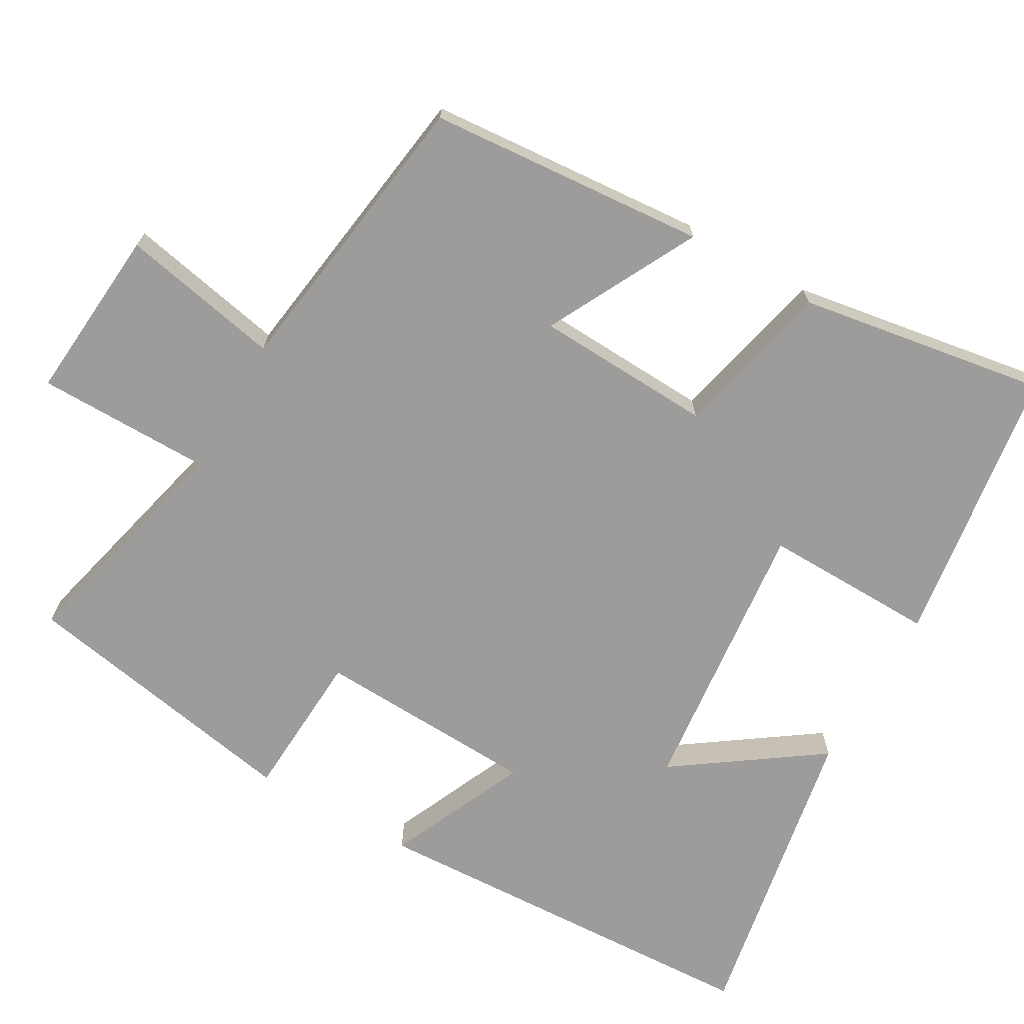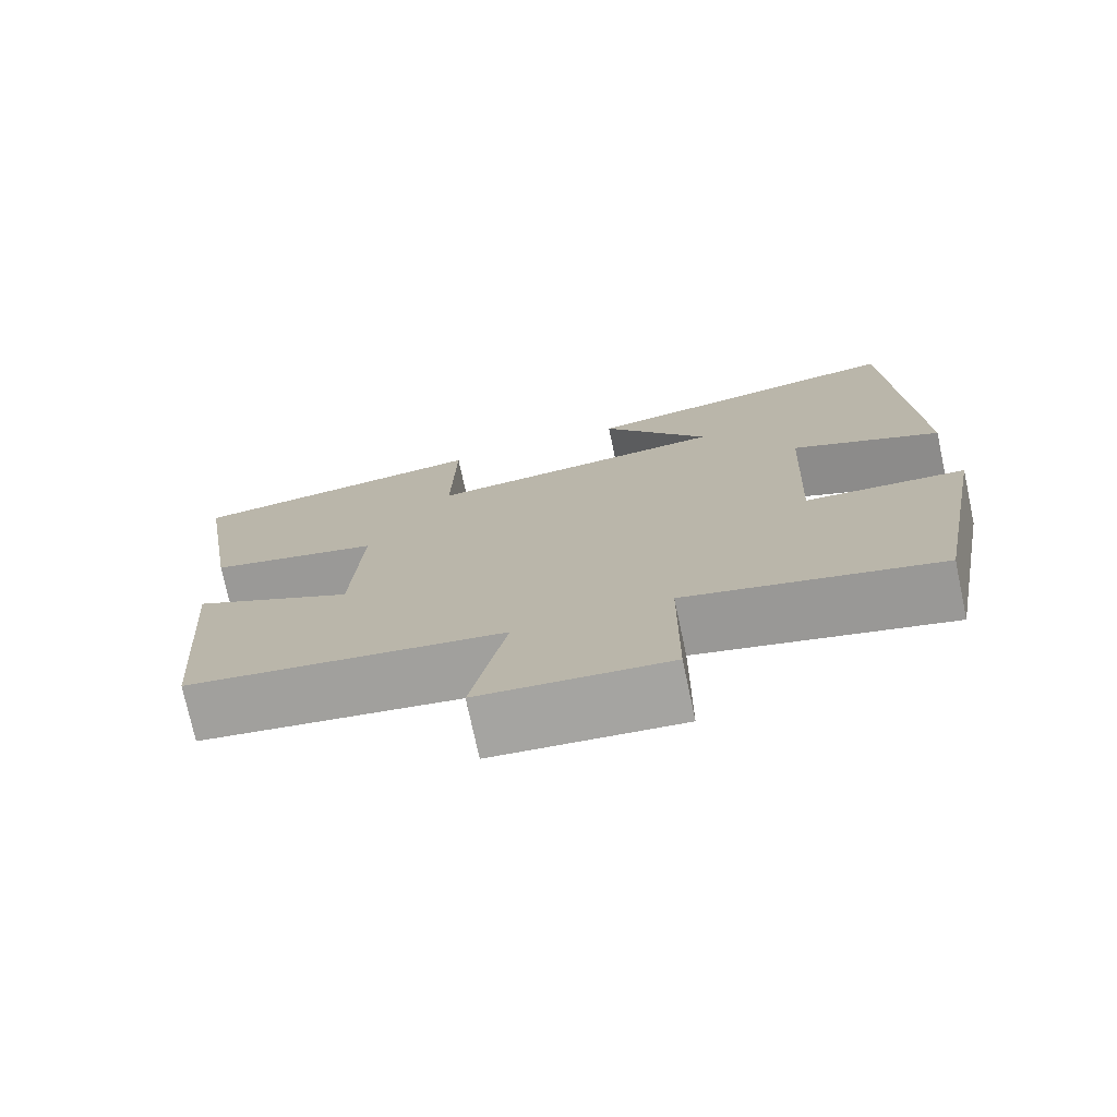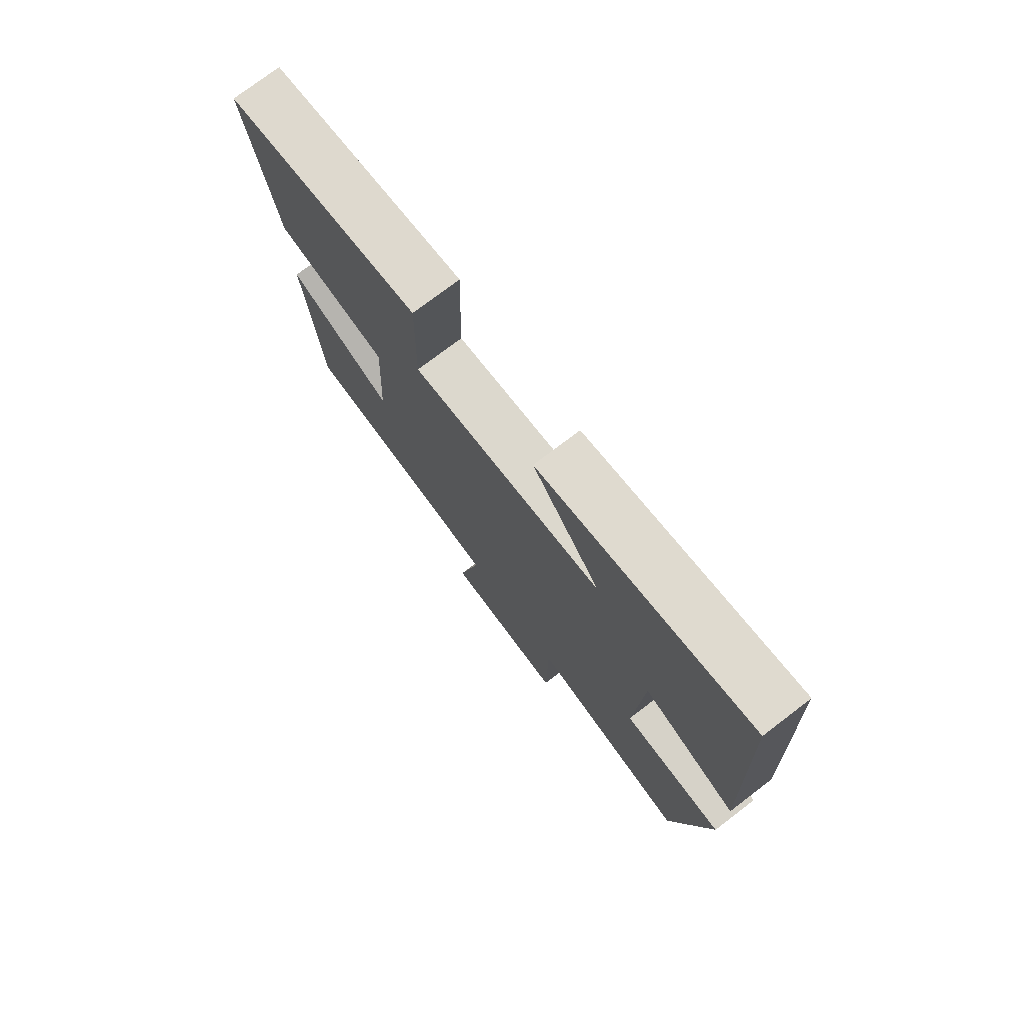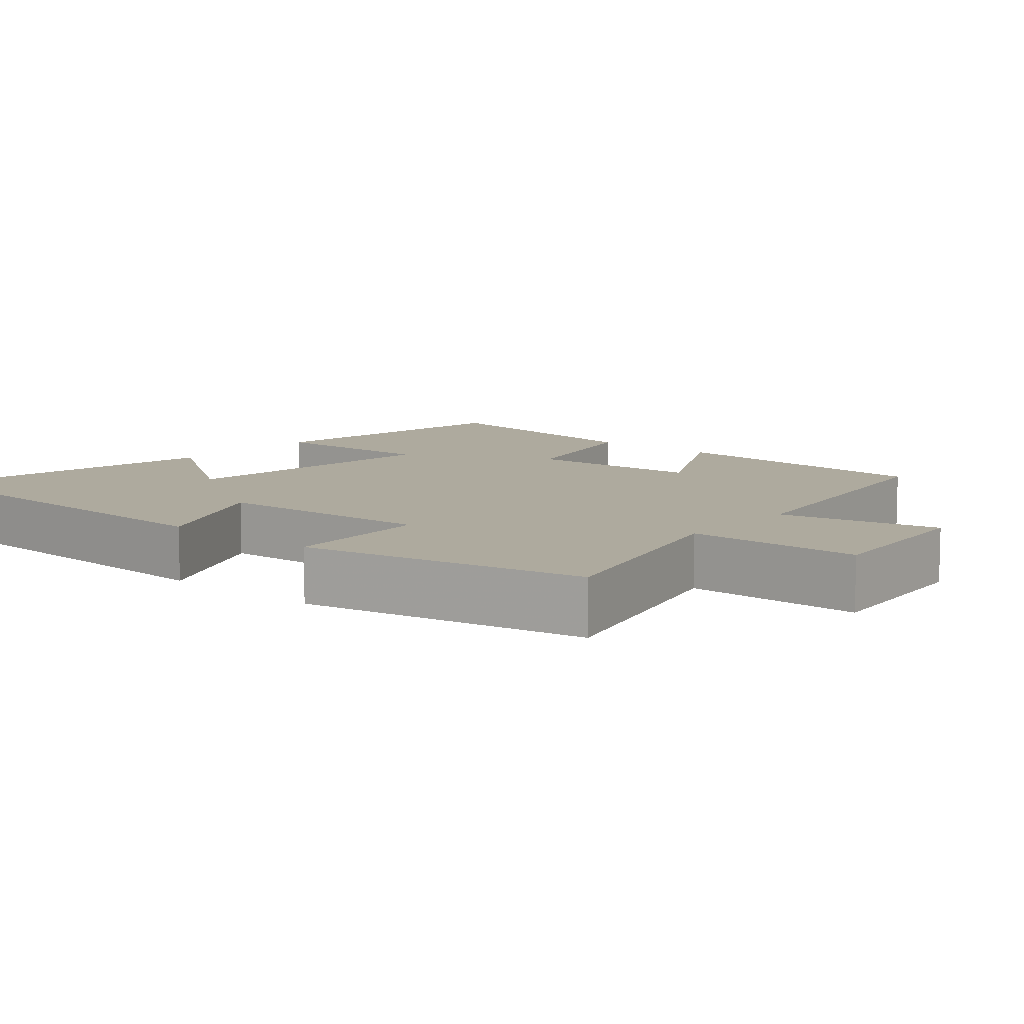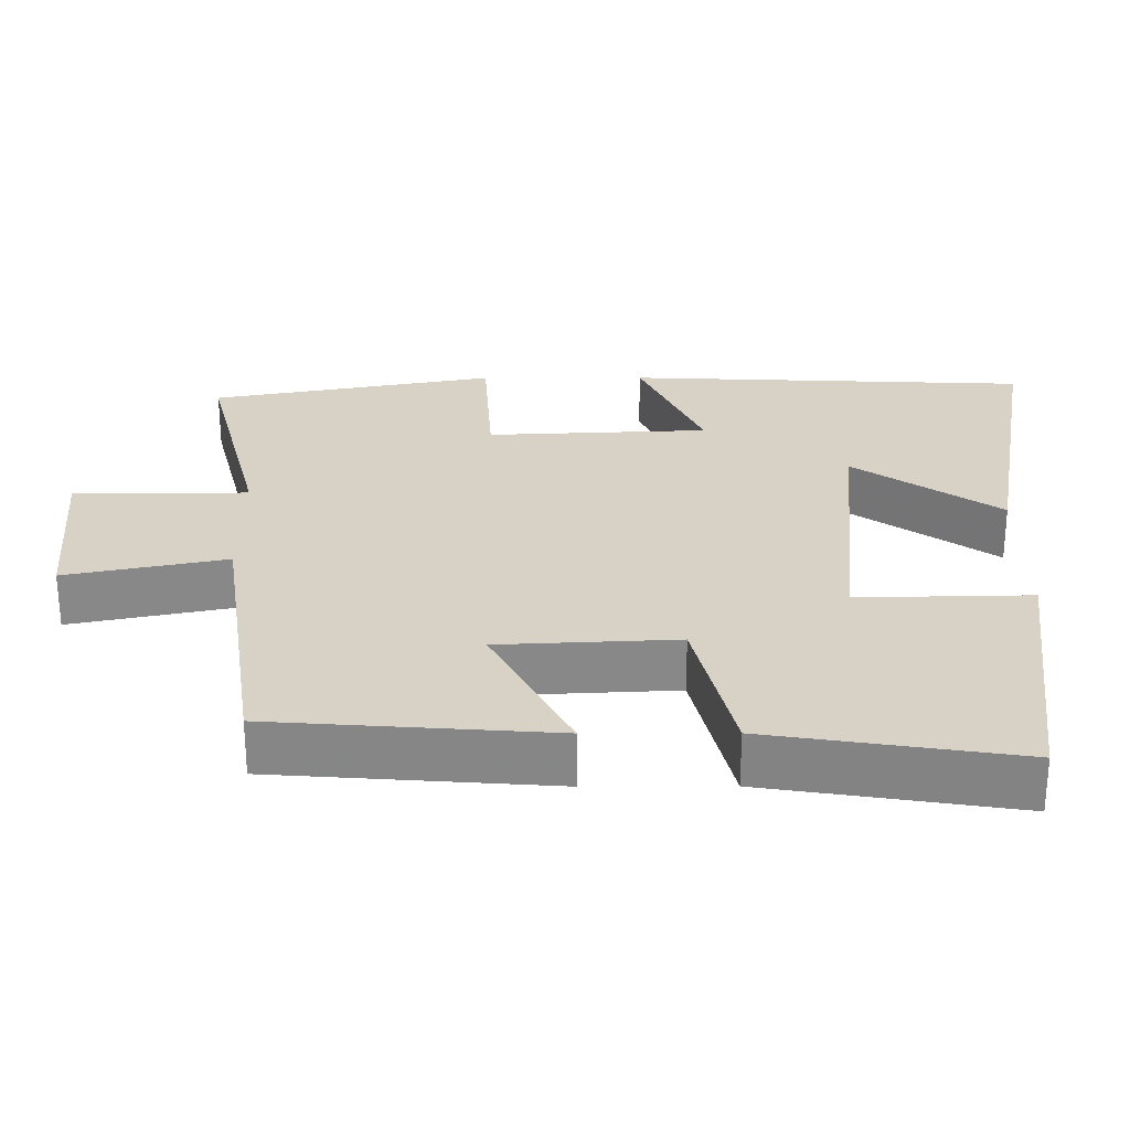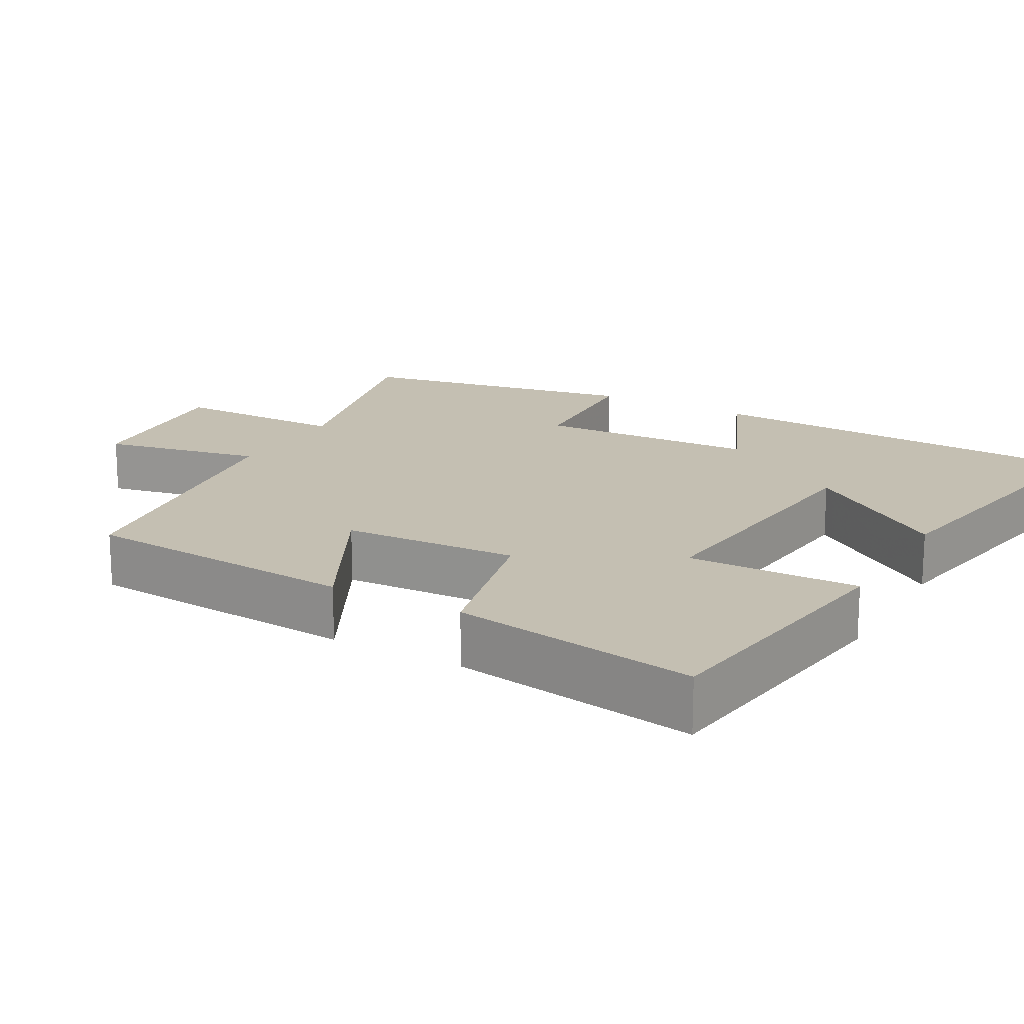
<metadata>
{"format":"obj","ext":"obj","renderer":"f3d","projection":"perspective","resolution":1024,"background":"white","views":[{"elev":-70.2,"azim":-119.6,"up":"+Y"},{"elev":-75.2,"azim":12.1,"up":"+Z"},{"elev":75.8,"azim":52.7,"up":"+Z"},{"elev":9.3,"azim":130.2,"up":"+Y"},{"elev":27.5,"azim":-90.2,"up":"+Y"},{"elev":17.6,"azim":-60.6,"up":"+Y"}]}
</metadata>
<code>
v -0.472 0.07 -0.443
v -0.5 0.07 -0.069
v -0.298 0.07 -0.174
v -0.286 0.07 0.064
v -0.5 0.07 0.115
v -0.553 0.07 0.449
v -0.176 0.07 0.5
v -0.181 0.07 0.268
v 0.195 0.07 0.306
v 0.06 0.07 0.5
v 0.476 0.07 0.574
v 0.5 0.07 0.031
v 0.314 0.07 0.115
v 0.3 0.07 -0.183
v 0.5 0.07 -0.195
v 0.429 0.07 -0.578
v 0.116 0.07 -0.5
v 0.114 0.07 -0.735
v -0.12 0.07 -0.715
v -0.076 0.07 -0.5
v -0.472 0 -0.443
v -0.5 0 -0.069
v -0.298 0 -0.174
v -0.286 0 0.064
v -0.5 0 0.115
v -0.553 0 0.449
v -0.176 0 0.5
v -0.181 0 0.268
v 0.195 0 0.306
v 0.06 0 0.5
v 0.476 0 0.574
v 0.5 0 0.031
v 0.314 0 0.115
v 0.3 0 -0.183
v 0.5 0 -0.195
v 0.429 0 -0.578
v 0.116 0 -0.5
v 0.114 0 -0.735
v -0.12 0 -0.715
v -0.076 0 -0.5
f 17 18 19 20
f 17 20 1 2
f 14 15 16 17
f 13 14 17
f 11 12 13
f 9 10 11
f 9 11 13
f 8 9 13 17
f 4 5 6 7
f 3 4 7 8
f 17 2 3
f 3 8 17
f 40 39 38 37
f 22 21 40 37
f 37 36 35 34
f 37 34 33
f 33 32 31
f 31 30 29
f 33 31 29
f 37 33 29 28
f 27 26 25 24
f 28 27 24 23
f 23 22 37
f 37 28 23
f 1 21 22 2
f 2 22 23 3
f 3 23 24 4
f 4 24 25 5
f 5 25 26 6
f 6 26 27 7
f 7 27 28 8
f 8 28 29 9
f 9 29 30 10
f 10 30 31 11
f 11 31 32 12
f 12 32 33 13
f 13 33 34 14
f 14 34 35 15
f 15 35 36 16
f 16 36 37 17
f 17 37 38 18
f 18 38 39 19
f 19 39 40 20
f 20 40 21 1

</code>
